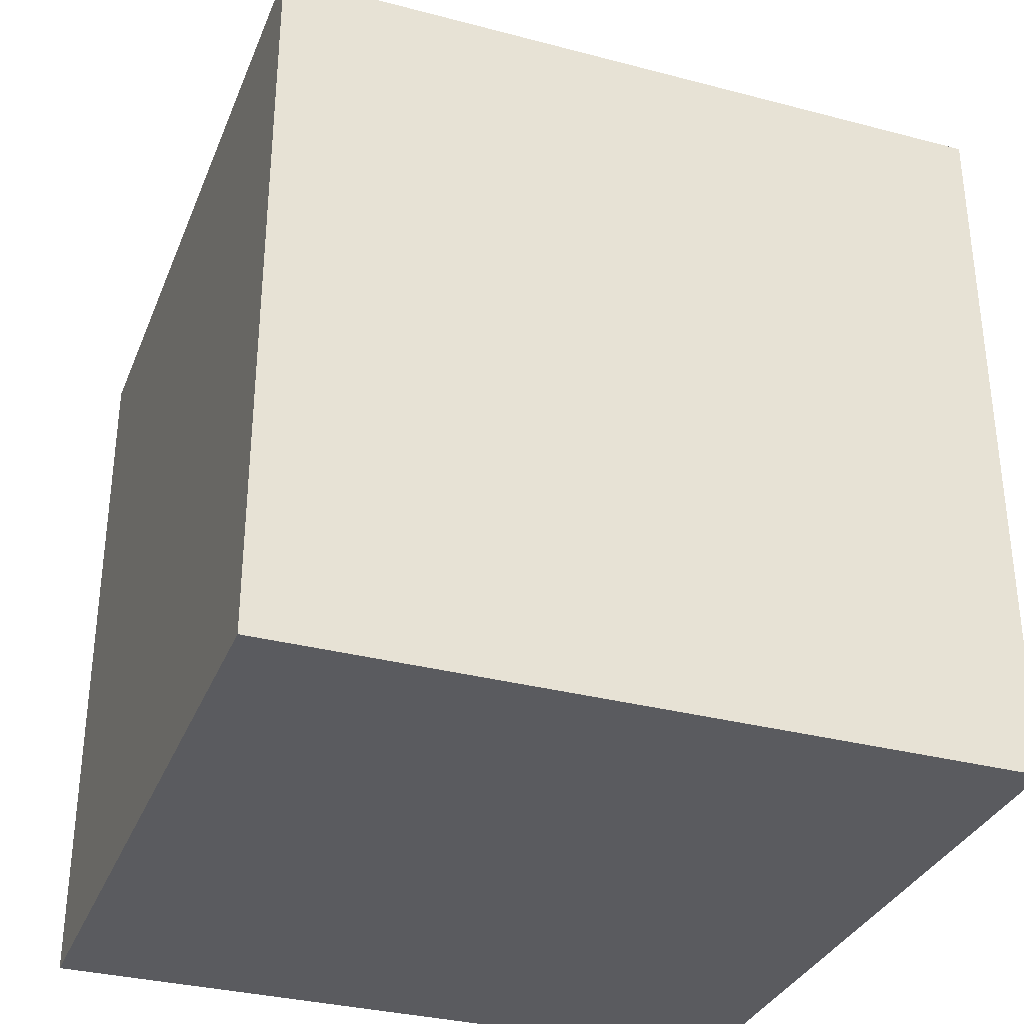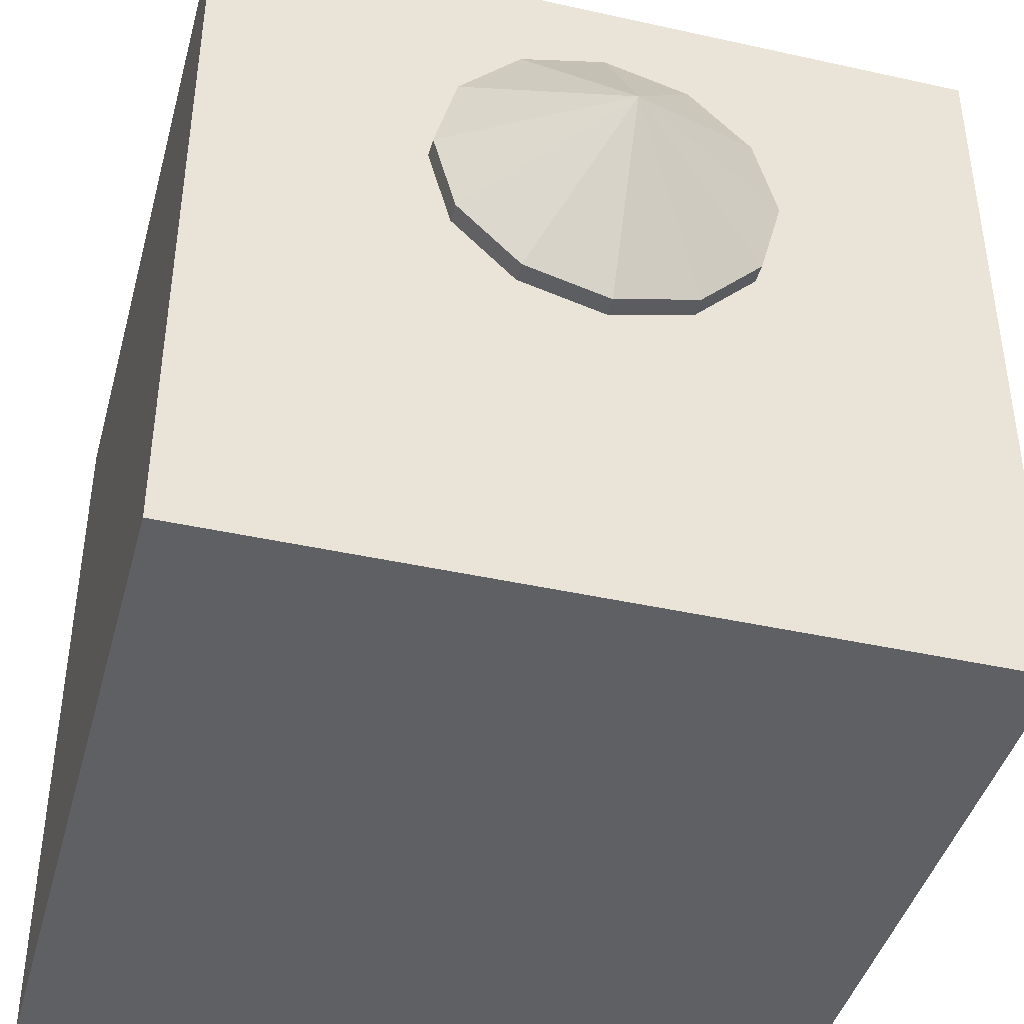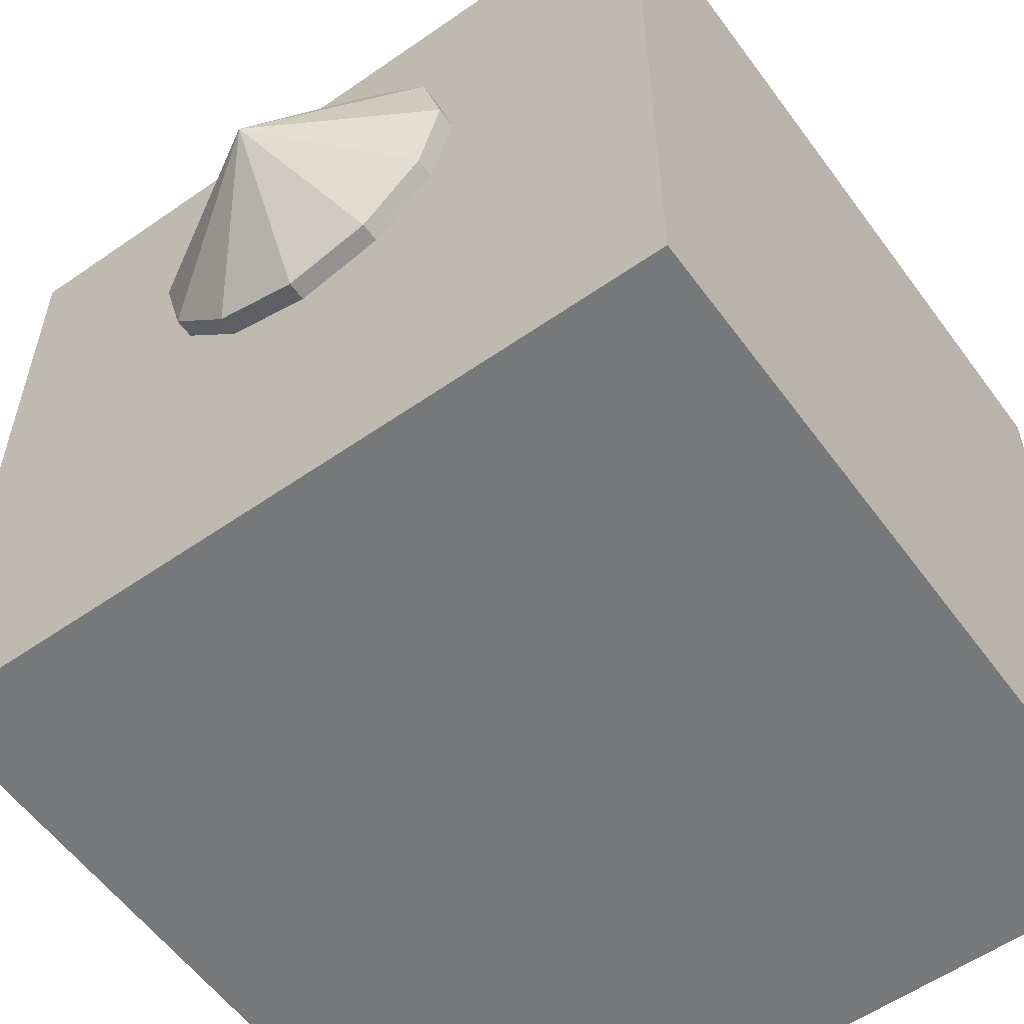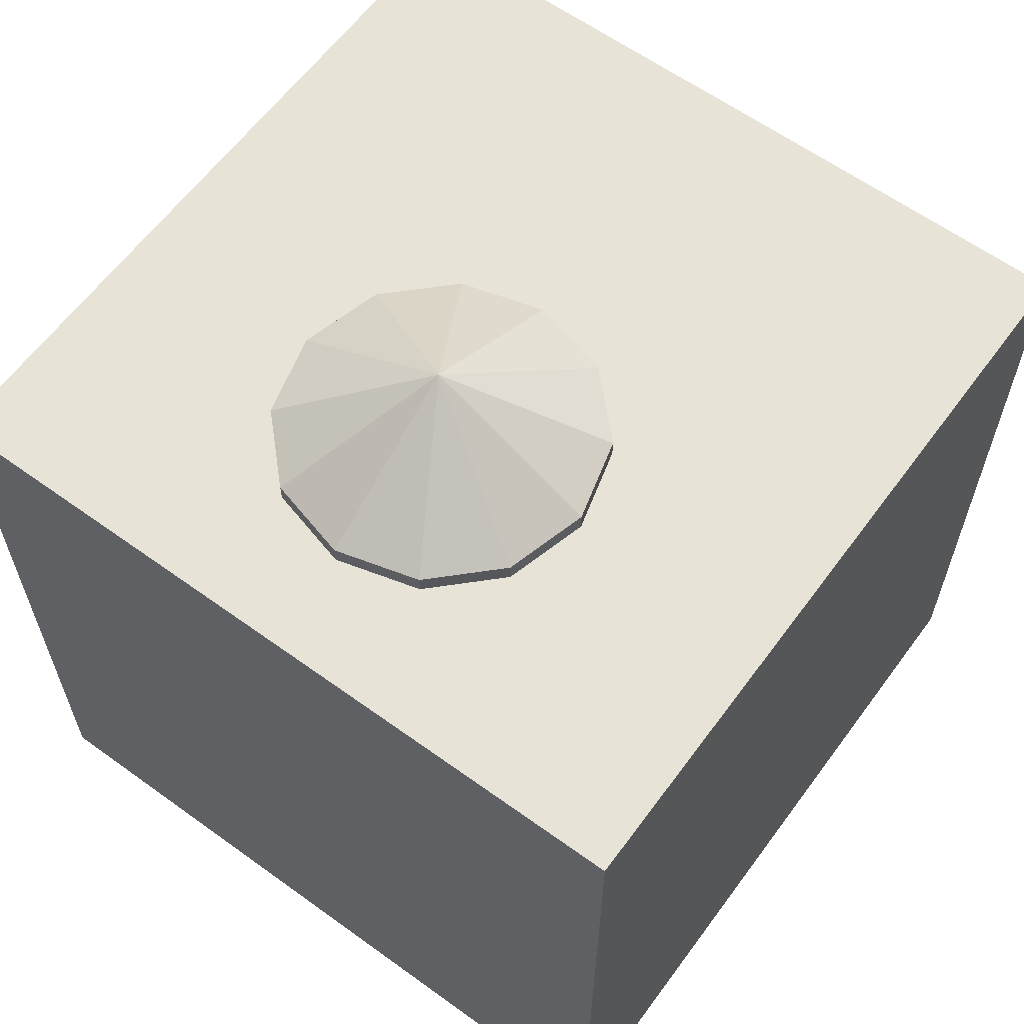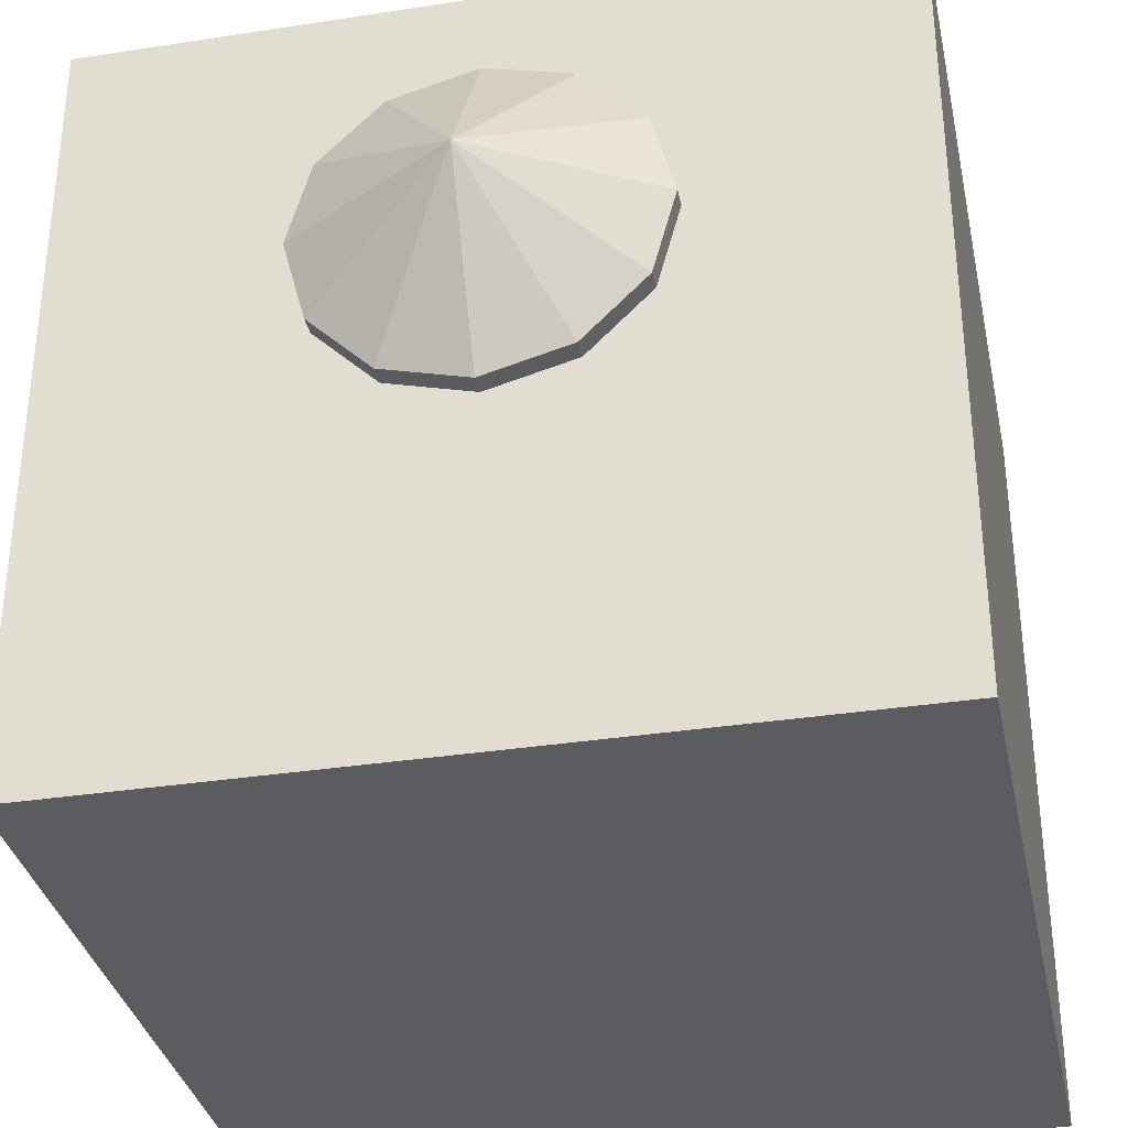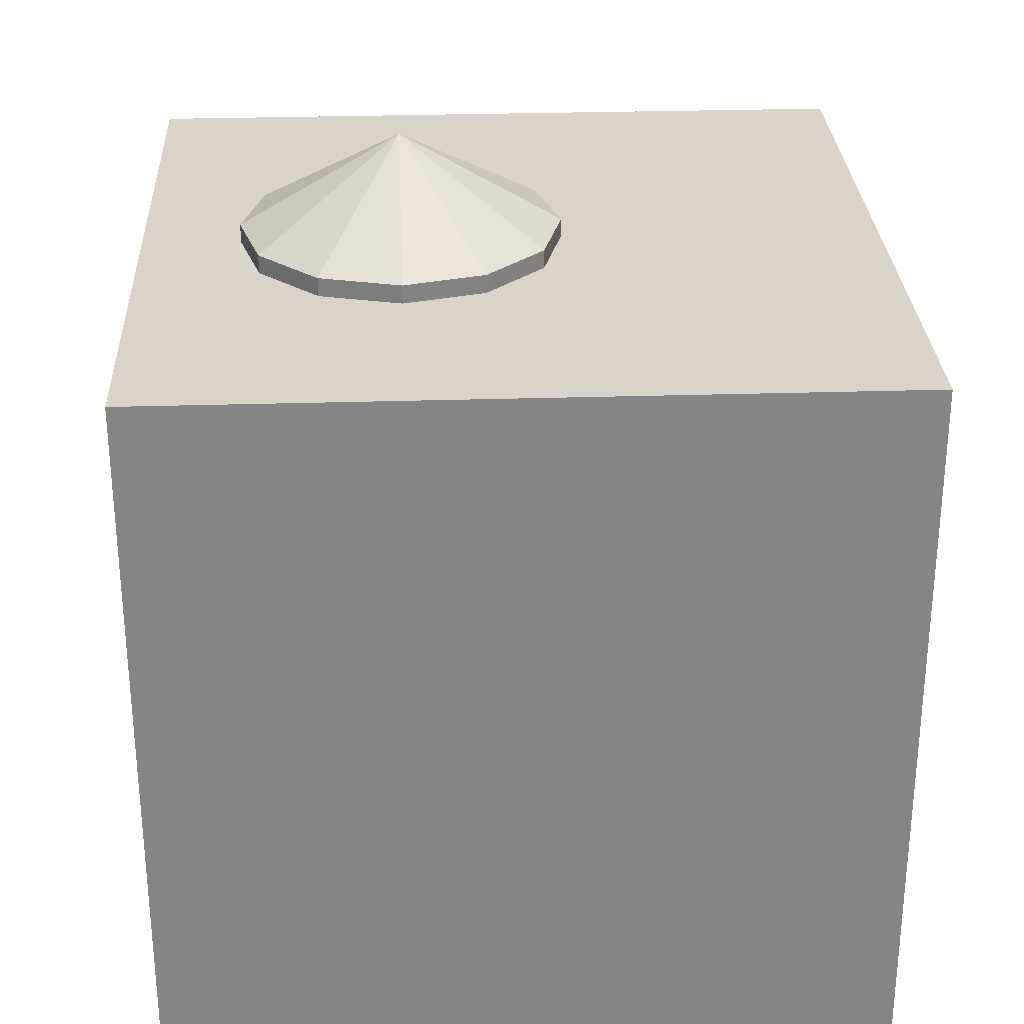
<metadata>
{"format":"obj","ext":"obj","renderer":"f3d","projection":"perspective","resolution":1024,"background":"white","views":[{"elev":-33.0,"azim":160.1,"up":"+Z"},{"elev":-42.4,"azim":-14.9,"up":"+Y"},{"elev":-57.4,"azim":35.9,"up":"+Y"},{"elev":61.7,"azim":-143.7,"up":"+Z"},{"elev":-34.1,"azim":11.8,"up":"+Y"},{"elev":28.6,"azim":-92.7,"up":"+Z"}]}
</metadata>
<code>
o Cube
v 1 1 1
v 1 -1 1
v -1 1 1
v -1 -1 1
v 1 1 -1
v 1 -1 -1
v -1 1 -1
v -1 -1 -1
f 1 5 7 3
f 4 3 7 8
f 8 7 5 6
f 6 2 4 8
f 2 1 3 4
f 6 5 1 2
o 球_球.001
v 0.433 0.3 1.05
v 0.375 0.5165 0.55
v 0.375 0.5165 1.05
v 0.2165 0.675 0.55
v 0.2165 0.675 1.05
v -0 0.733 0.55
v -0 0.733 1.05
v -0.2165 0.675 0.55
v -0.2165 0.675 1.05
v -0.375 0.5165 0.55
v -0.375 0.5165 1.05
v -0.433 0.3 0.55
v -0.433 0.3 1.05
v -0.375 0.08349 0.55
v -0.375 0.08349 1.05
v -0 0.3 1.3
v -0 0.3 0.3
v -0.2165 -0.075 0.55
v -0.2165 -0.075 1.05
v -0 -0.133 0.55
v -0 -0.133 1.05
v 0.2165 -0.075 0.55
v 0.2165 -0.075 1.05
v 0.375 0.08349 0.55
v 0.375 0.08349 1.05
v 0.433 0.3 0.55
f 24 9 11
f 9 34 10 11
f 34 25 10
f 24 11 13
f 11 10 12 13
f 10 25 12
f 24 13 15
f 13 12 14 15
f 12 25 14
f 24 15 17
f 15 14 16 17
f 14 25 16
f 24 17 19
f 17 16 18 19
f 16 25 18
f 24 19 21
f 19 18 20 21
f 18 25 20
f 24 21 23
f 21 20 22 23
f 20 25 22
f 24 23 27
f 23 22 26 27
f 22 25 26
f 24 27 29
f 27 26 28 29
f 26 25 28
f 24 29 31
f 29 28 30 31
f 28 25 30
f 24 31 33
f 31 30 32 33
f 30 25 32
f 24 33 9
f 33 32 34 9
f 32 25 34

</code>
